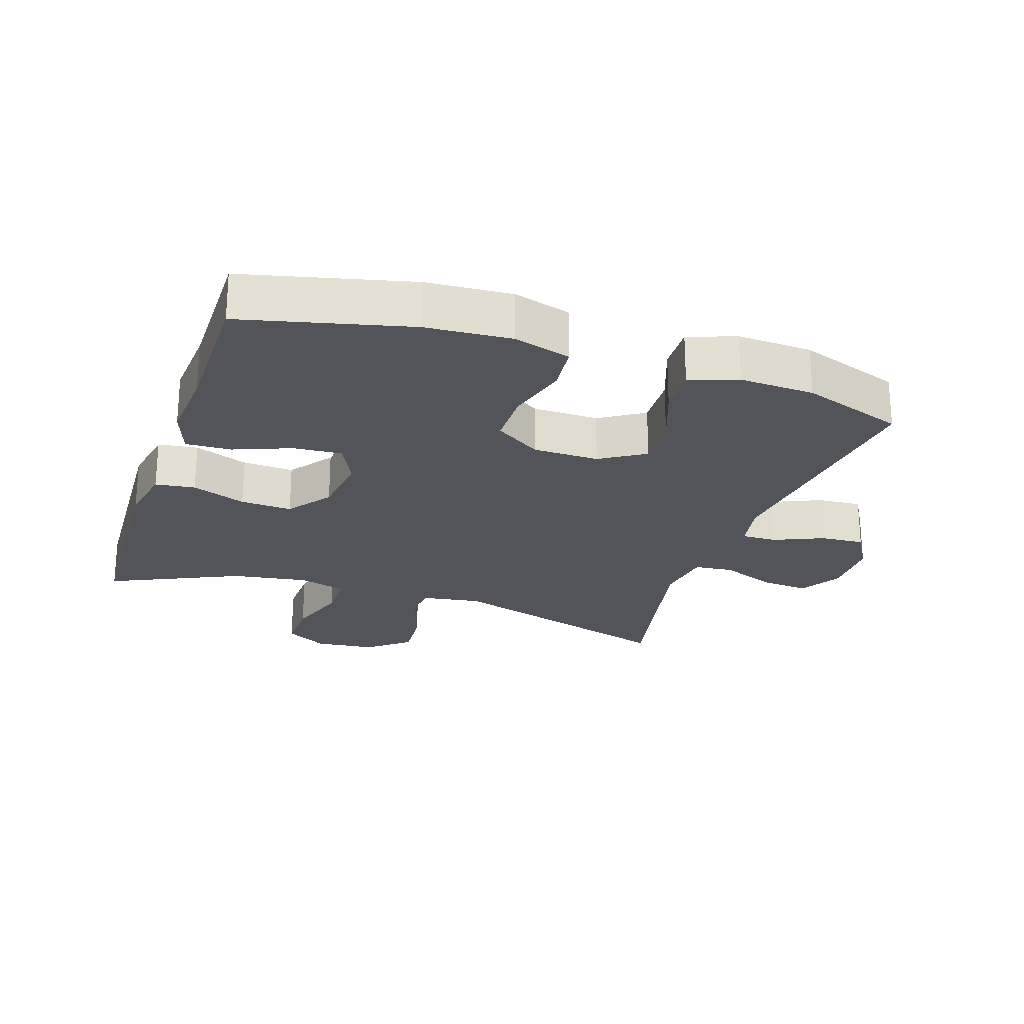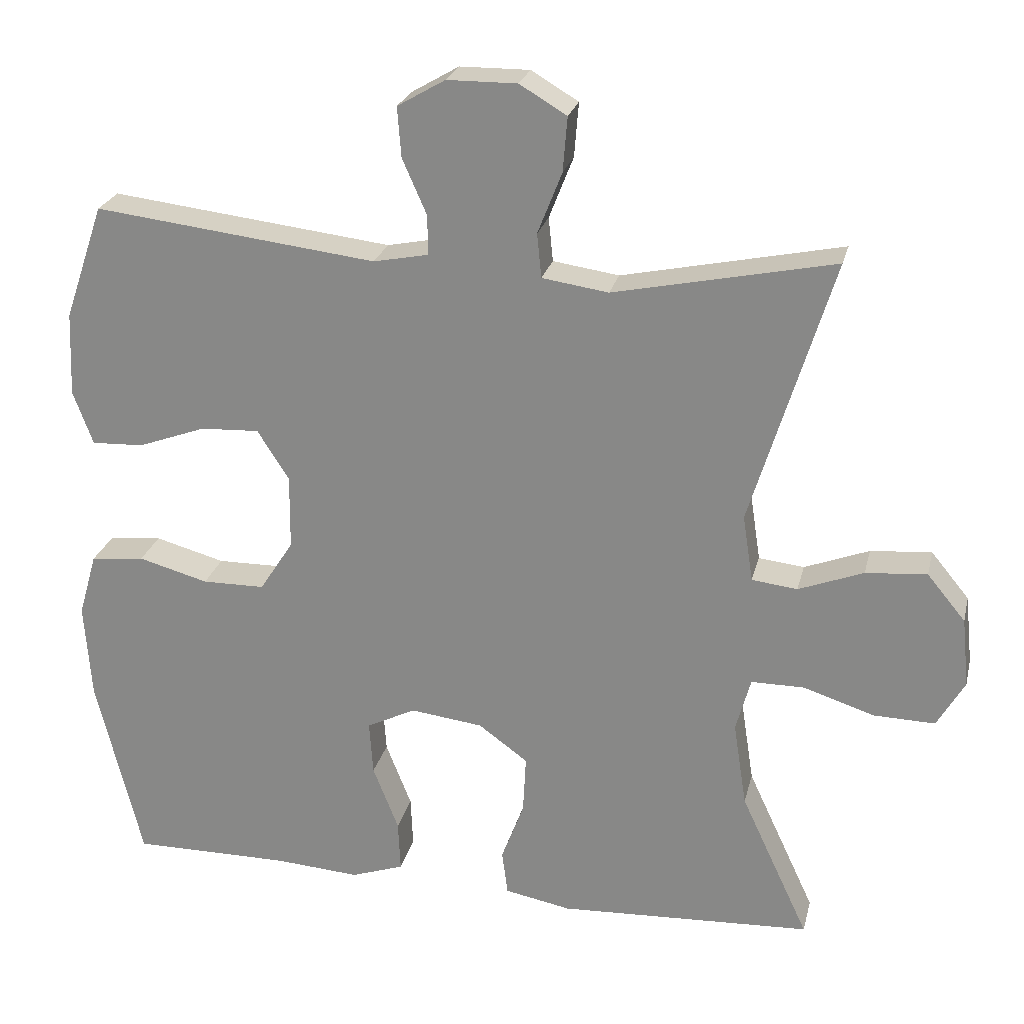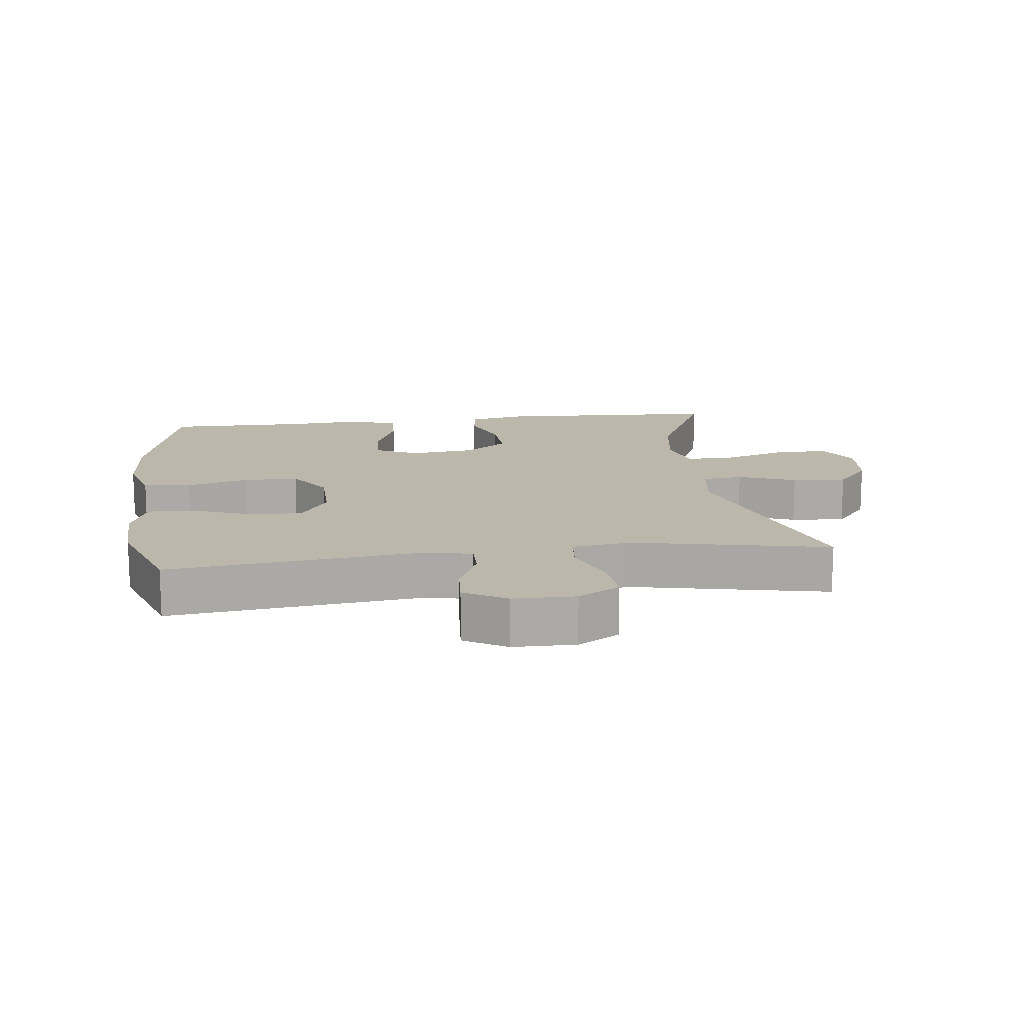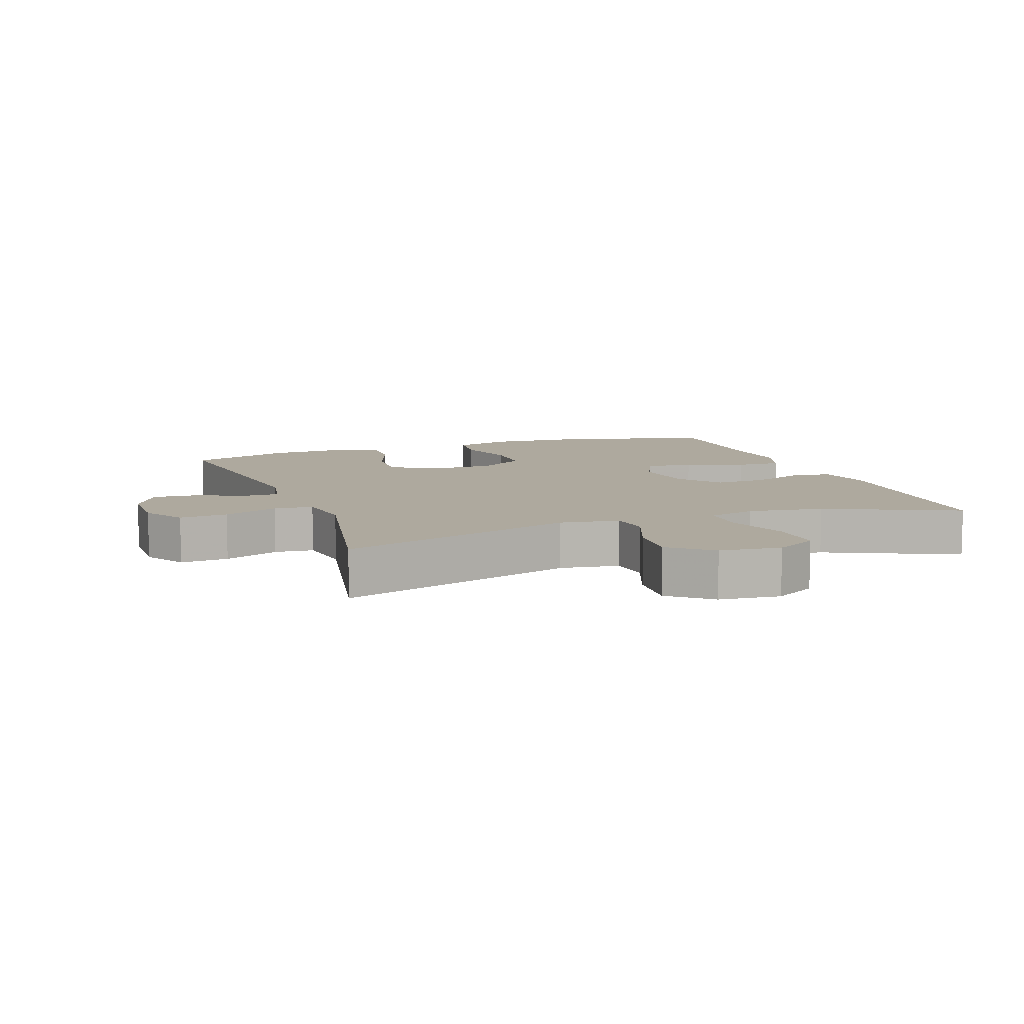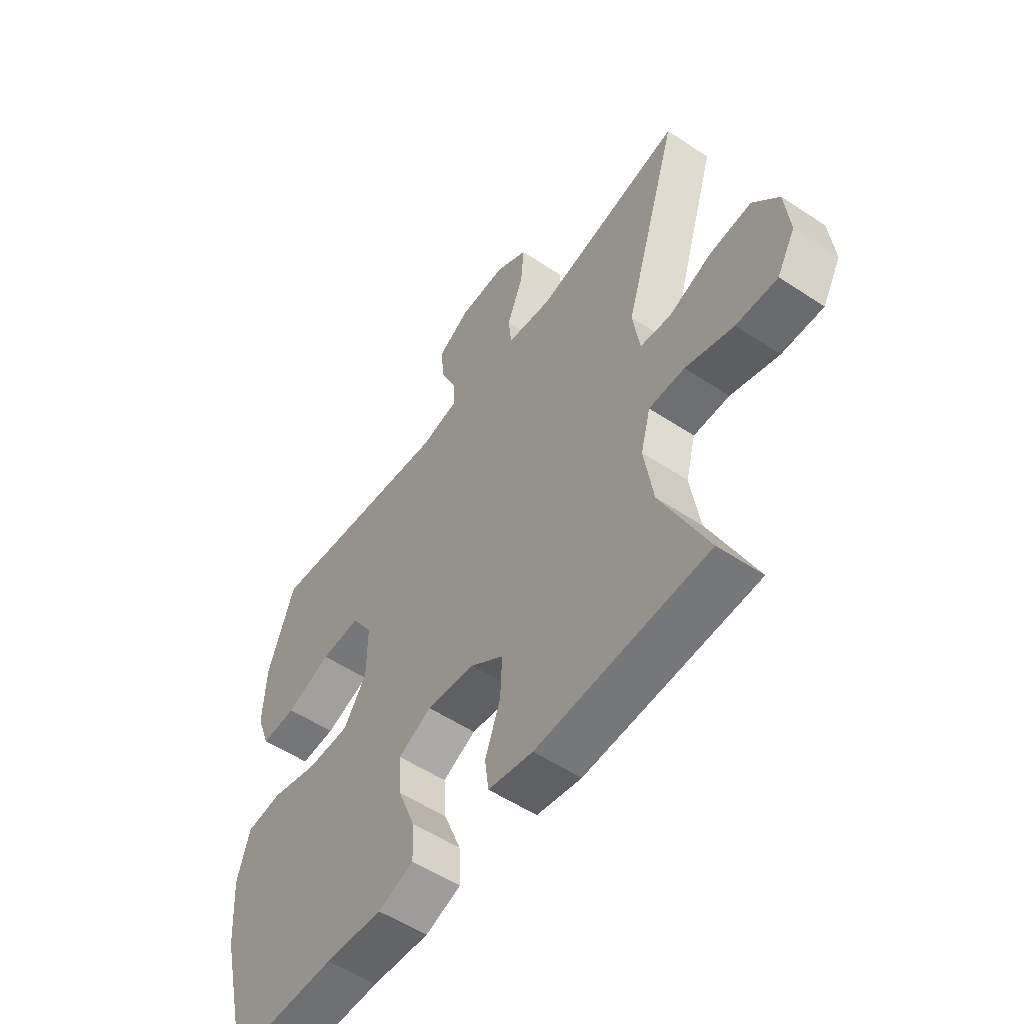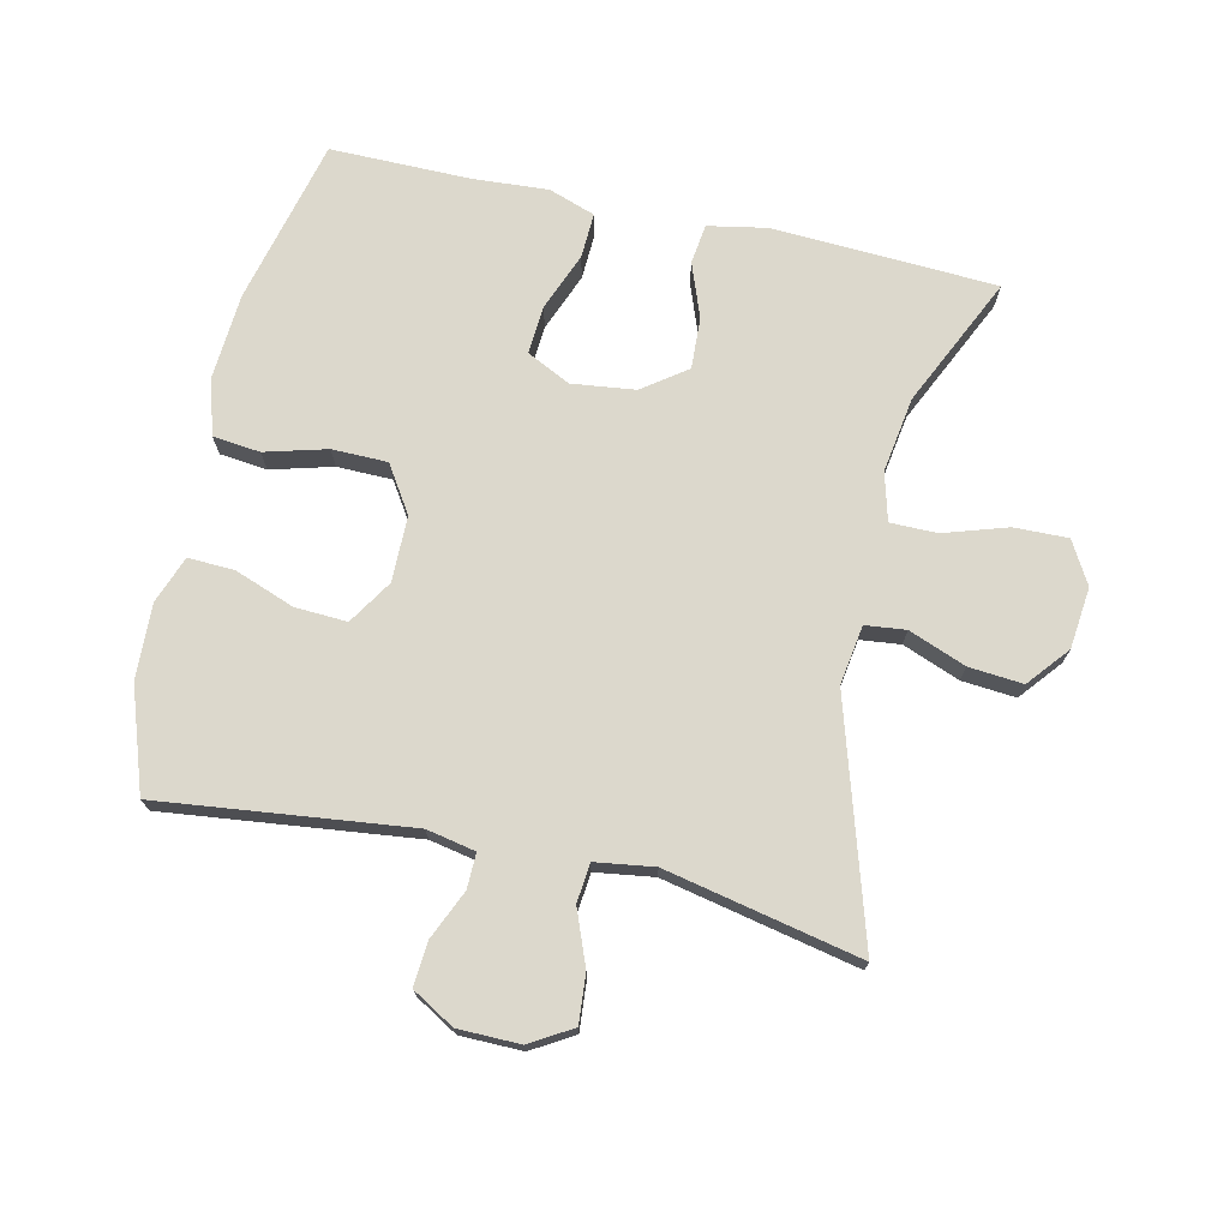
<metadata>
{"format":"obj","ext":"obj","renderer":"f3d","projection":"perspective","resolution":1024,"background":"white","views":[{"elev":-23.7,"azim":-108.6,"up":"+Y"},{"elev":24.5,"azim":13.2,"up":"+Z"},{"elev":14.4,"azim":-7.1,"up":"+Y"},{"elev":9.1,"azim":69.8,"up":"+Y"},{"elev":-54.6,"azim":54.9,"up":"+Z"},{"elev":72.7,"azim":12.7,"up":"+Y"}]}
</metadata>
<code>
v -0.5 0.07 -0.5
v -0.562 0.07 -0.245
v -0.571 0.07 -0.114
v -0.546 0.07 -0.027
v -0.473 0.07 -0.019
v -0.378 0.07 -0.045
v -0.293 0.07 -0.044
v -0.247 0.07 0.027
v -0.246 0.07 0.128
v -0.289 0.07 0.196
v -0.369 0.07 0.192
v -0.461 0.07 0.158
v -0.532 0.07 0.155
v -0.559 0.07 0.228
v -0.554 0.07 0.343
v -0.5 0.07 0.5
v -0.116 0.07 0.455
v -0.041 0.07 0.47
v -0.042 0.07 0.524
v -0.075 0.07 0.599
v -0.08 0.07 0.667
v -0.015 0.07 0.705
v 0.08 0.07 0.706
v 0.144 0.07 0.668
v 0.138 0.07 0.594
v 0.105 0.07 0.51
v 0.111 0.07 0.45
v 0.201 0.07 0.437
v 0.5 0.07 0.5
v 0.389 0.07 0.136
v 0.403 0.07 0.045
v 0.465 0.07 0.038
v 0.553 0.07 0.072
v 0.636 0.07 0.079
v 0.688 0.07 0.016
v 0.698 0.07 -0.078
v 0.661 0.07 -0.143
v 0.578 0.07 -0.141
v 0.481 0.07 -0.11
v 0.409 0.07 -0.11
v 0.389 0.07 -0.184
v 0.407 0.07 -0.3
v 0.5 0.07 -0.5
v 0.155 0.07 -0.517
v 0.065 0.07 -0.5
v 0.057 0.07 -0.439
v 0.088 0.07 -0.356
v 0.092 0.07 -0.277
v 0.025 0.07 -0.228
v -0.073 0.07 -0.216
v -0.14 0.07 -0.249
v -0.135 0.07 -0.323
v -0.1 0.07 -0.412
v -0.097 0.07 -0.482
v -0.169 0.07 -0.507
v -0.284 0.07 -0.499
v -0.5 0 -0.5
v -0.562 0 -0.245
v -0.571 0 -0.114
v -0.546 0 -0.027
v -0.473 0 -0.019
v -0.378 0 -0.045
v -0.293 0 -0.044
v -0.247 0 0.027
v -0.246 0 0.128
v -0.289 0 0.196
v -0.369 0 0.192
v -0.461 0 0.158
v -0.532 0 0.155
v -0.559 0 0.228
v -0.554 0 0.343
v -0.5 0 0.5
v -0.116 0 0.455
v -0.041 0 0.47
v -0.042 0 0.524
v -0.075 0 0.599
v -0.08 0 0.667
v -0.015 0 0.705
v 0.08 0 0.706
v 0.144 0 0.668
v 0.138 0 0.594
v 0.105 0 0.51
v 0.111 0 0.45
v 0.201 0 0.437
v 0.5 0 0.5
v 0.389 0 0.136
v 0.403 0 0.045
v 0.465 0 0.038
v 0.553 0 0.072
v 0.636 0 0.079
v 0.688 0 0.016
v 0.698 0 -0.078
v 0.661 0 -0.143
v 0.578 0 -0.141
v 0.481 0 -0.11
v 0.409 0 -0.11
v 0.389 0 -0.184
v 0.407 0 -0.3
v 0.5 0 -0.5
v 0.155 0 -0.517
v 0.065 0 -0.5
v 0.057 0 -0.439
v 0.088 0 -0.356
v 0.092 0 -0.277
v 0.025 0 -0.228
v -0.073 0 -0.216
v -0.14 0 -0.249
v -0.135 0 -0.323
v -0.1 0 -0.412
v -0.097 0 -0.482
v -0.169 0 -0.507
v -0.284 0 -0.499
f 54 55 56
f 53 54 56
f 52 53 56
f 4 5 6
f 3 4 6
f 2 3 6
f 1 2 6
f 56 1 6
f 52 56 6
f 51 52 6
f 50 51 6 7
f 49 50 7 8
f 48 49 8 9
f 45 46 47
f 44 45 47
f 43 44 47
f 42 43 47
f 41 42 47 48
f 48 9 10
f 41 48 10
f 40 41 10
f 37 38 39
f 36 37 39
f 35 36 39
f 34 35 39
f 33 34 39
f 32 33 39
f 31 32 39 40
f 30 31 40 10
f 28 29 30 10
f 24 25 26
f 23 24 26
f 22 23 26
f 21 22 26
f 20 21 26
f 19 20 26
f 18 19 26 27
f 28 10 11
f 27 28 11
f 18 27 11
f 17 18 11
f 15 16 17
f 14 15 17
f 13 14 17
f 12 13 17
f 11 12 17
f 112 111 110
f 112 110 109
f 112 109 108
f 62 61 60
f 62 60 59
f 62 59 58
f 62 58 57
f 62 57 112
f 62 112 108
f 62 108 107
f 63 62 107 106
f 64 63 106 105
f 65 64 105 104
f 103 102 101
f 103 101 100
f 103 100 99
f 103 99 98
f 104 103 98 97
f 66 65 104
f 66 104 97
f 66 97 96
f 95 94 93
f 95 93 92
f 95 92 91
f 95 91 90
f 95 90 89
f 95 89 88
f 96 95 88 87
f 66 96 87 86
f 66 86 85 84
f 82 81 80
f 82 80 79
f 82 79 78
f 82 78 77
f 82 77 76
f 82 76 75
f 83 82 75 74
f 67 66 84
f 67 84 83
f 67 83 74
f 67 74 73
f 73 72 71
f 73 71 70
f 73 70 69
f 73 69 68
f 73 68 67
f 1 57 58 2
f 2 58 59 3
f 3 59 60 4
f 4 60 61 5
f 5 61 62 6
f 6 62 63 7
f 7 63 64 8
f 8 64 65 9
f 9 65 66 10
f 10 66 67 11
f 11 67 68 12
f 12 68 69 13
f 13 69 70 14
f 14 70 71 15
f 15 71 72 16
f 16 72 73 17
f 17 73 74 18
f 18 74 75 19
f 19 75 76 20
f 20 76 77 21
f 21 77 78 22
f 22 78 79 23
f 23 79 80 24
f 24 80 81 25
f 25 81 82 26
f 26 82 83 27
f 27 83 84 28
f 28 84 85 29
f 29 85 86 30
f 30 86 87 31
f 31 87 88 32
f 32 88 89 33
f 33 89 90 34
f 34 90 91 35
f 35 91 92 36
f 36 92 93 37
f 37 93 94 38
f 38 94 95 39
f 39 95 96 40
f 40 96 97 41
f 41 97 98 42
f 42 98 99 43
f 43 99 100 44
f 44 100 101 45
f 45 101 102 46
f 46 102 103 47
f 47 103 104 48
f 48 104 105 49
f 49 105 106 50
f 50 106 107 51
f 51 107 108 52
f 52 108 109 53
f 53 109 110 54
f 54 110 111 55
f 55 111 112 56
f 56 112 57 1

</code>
